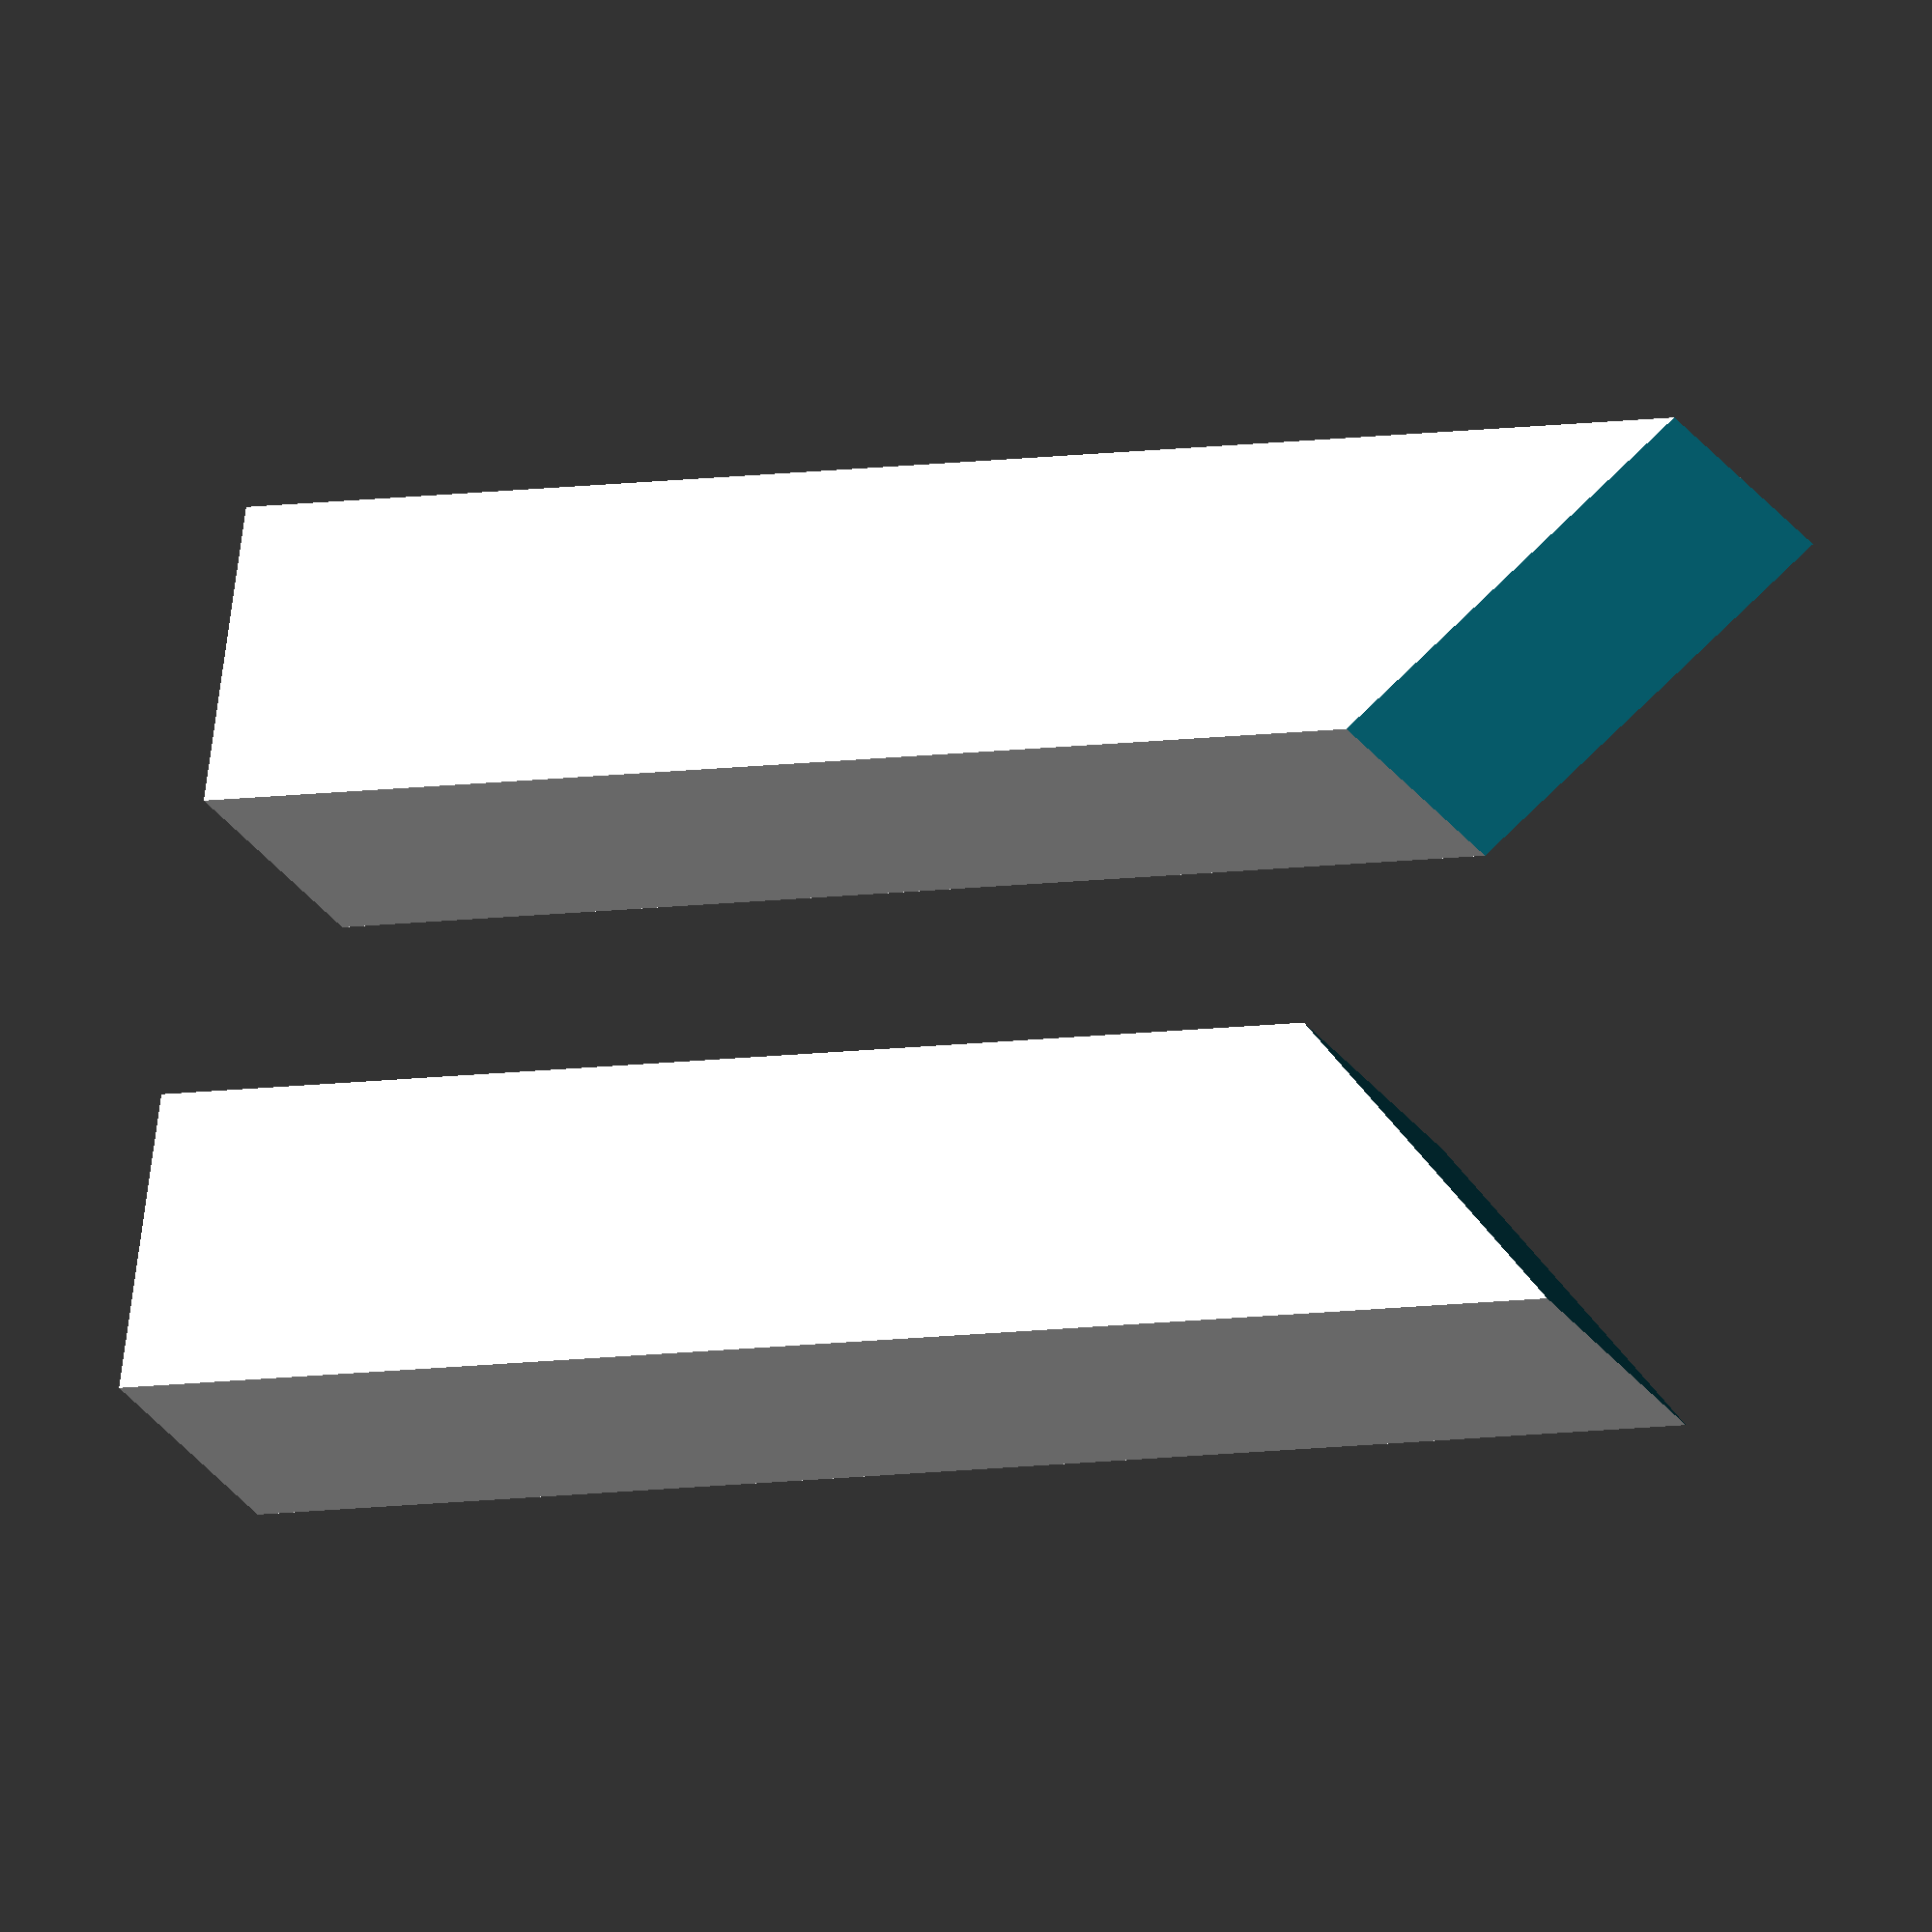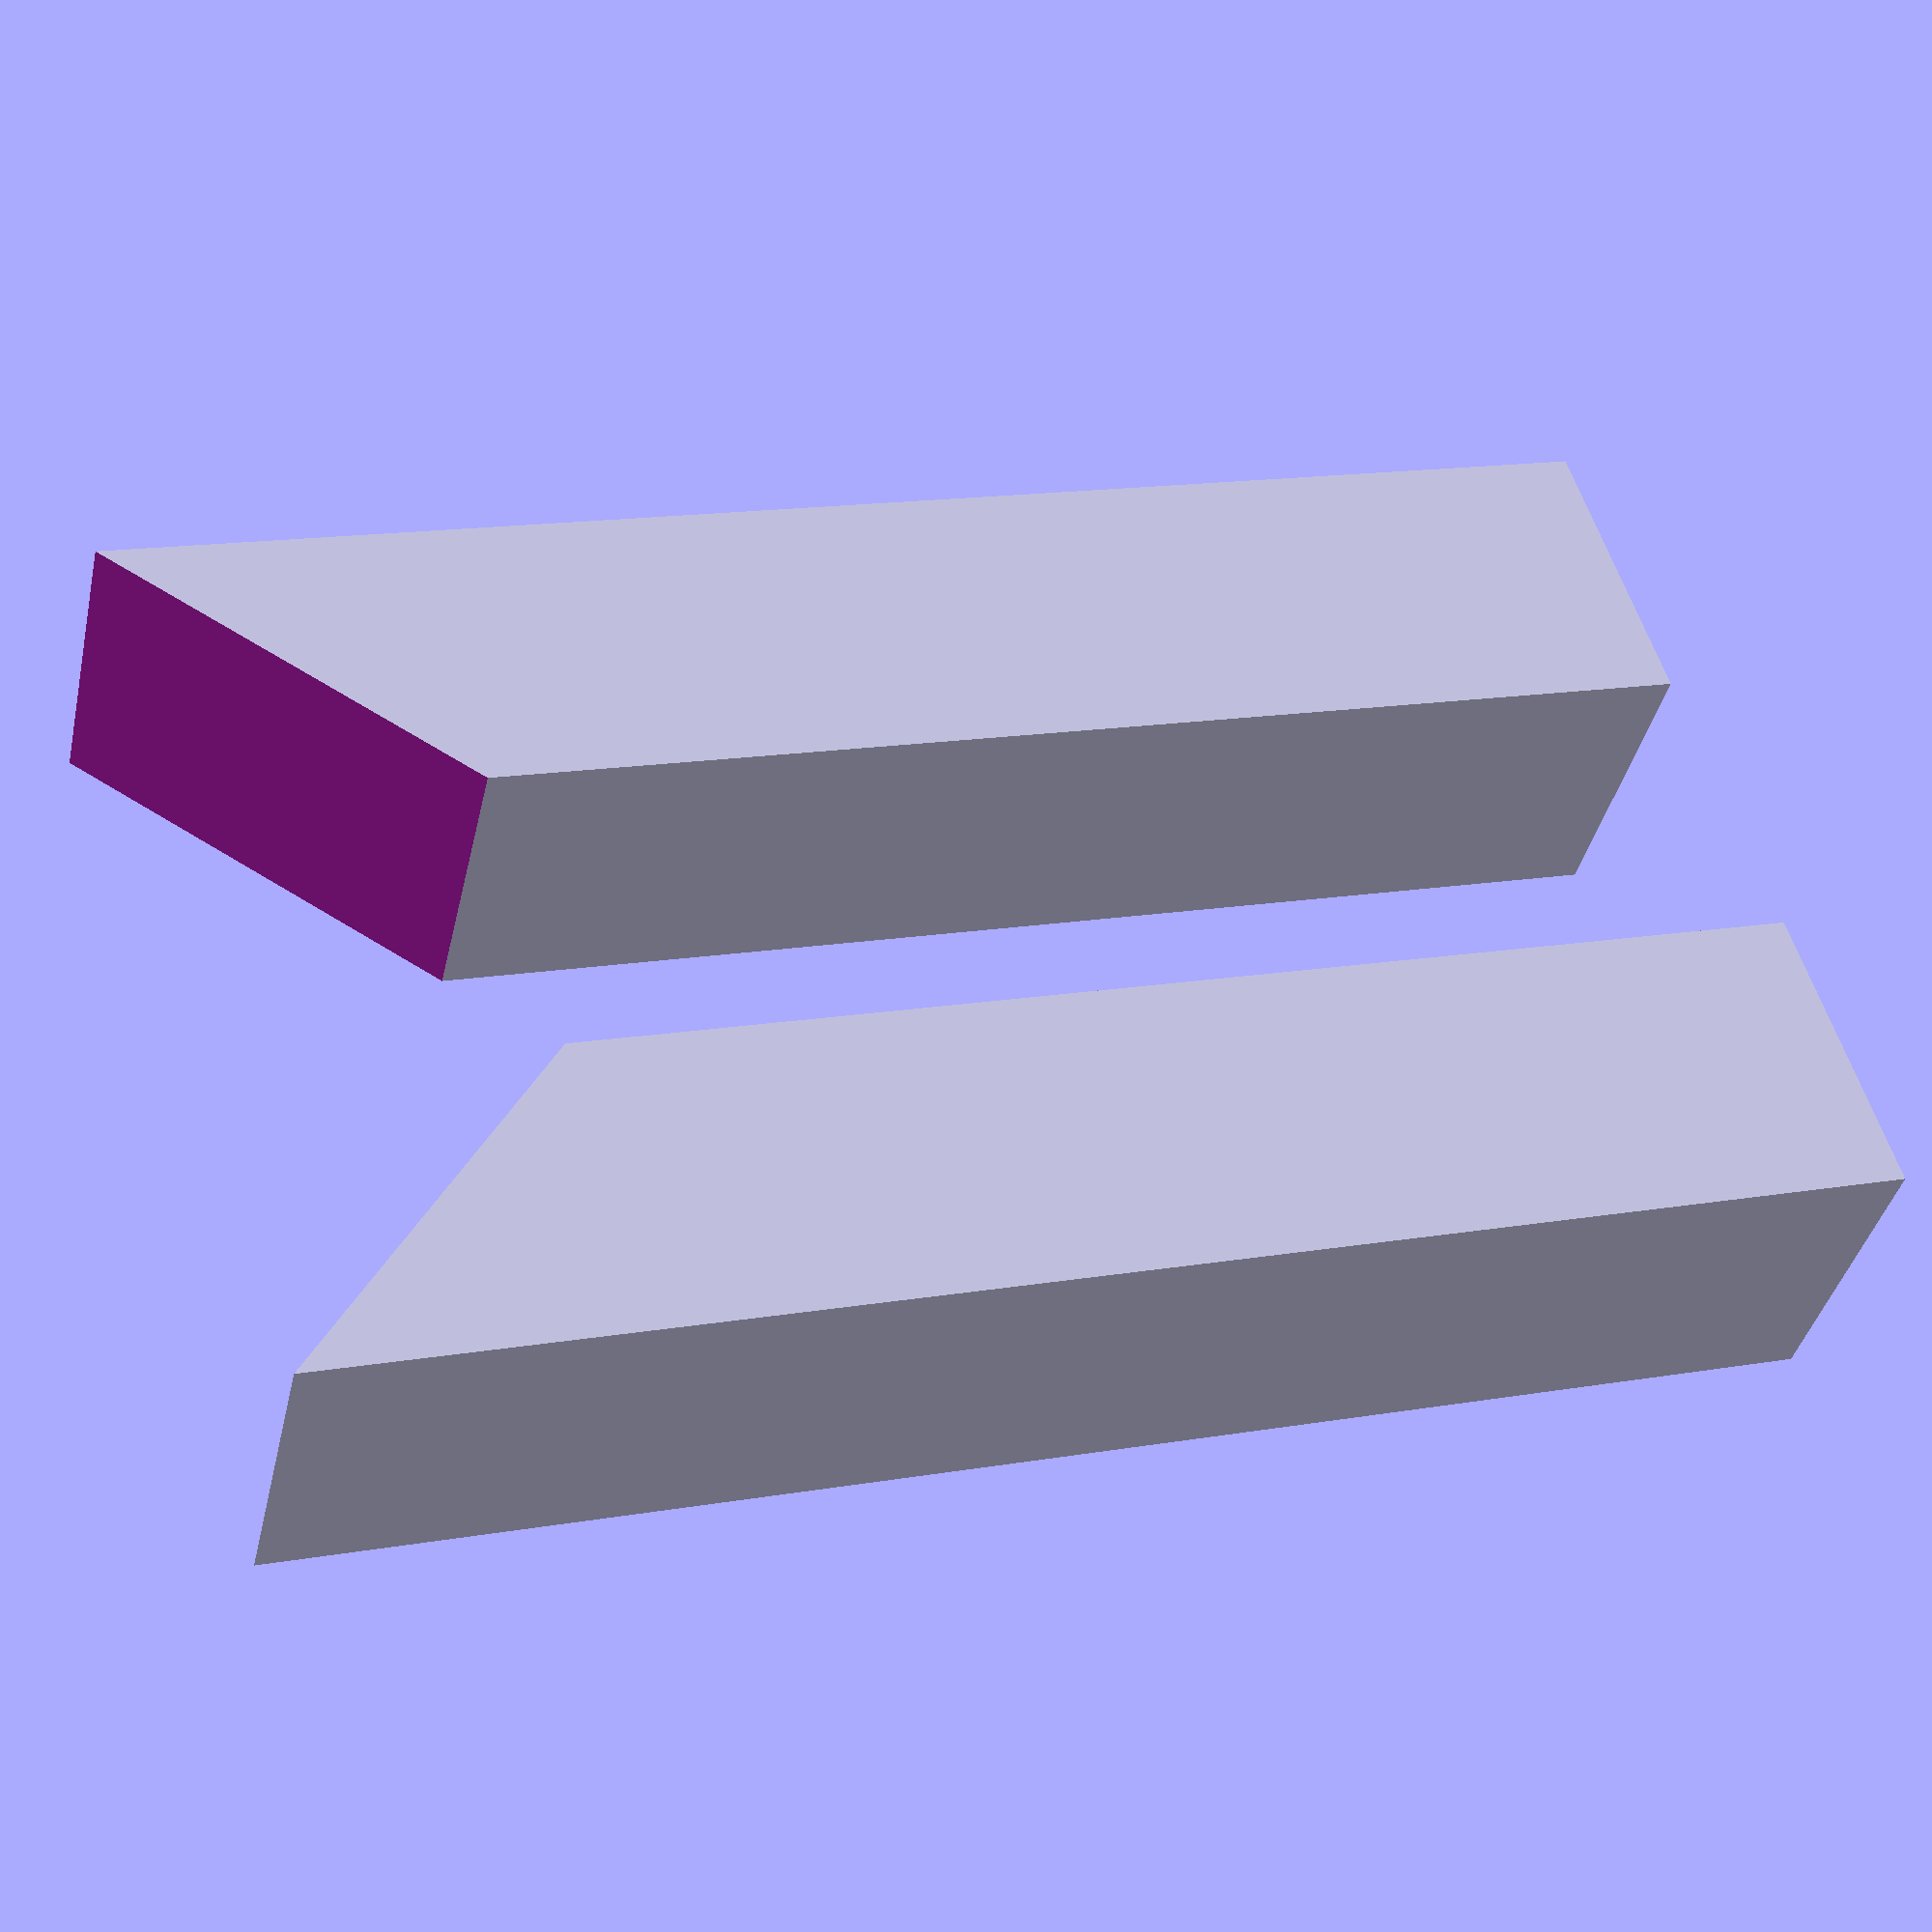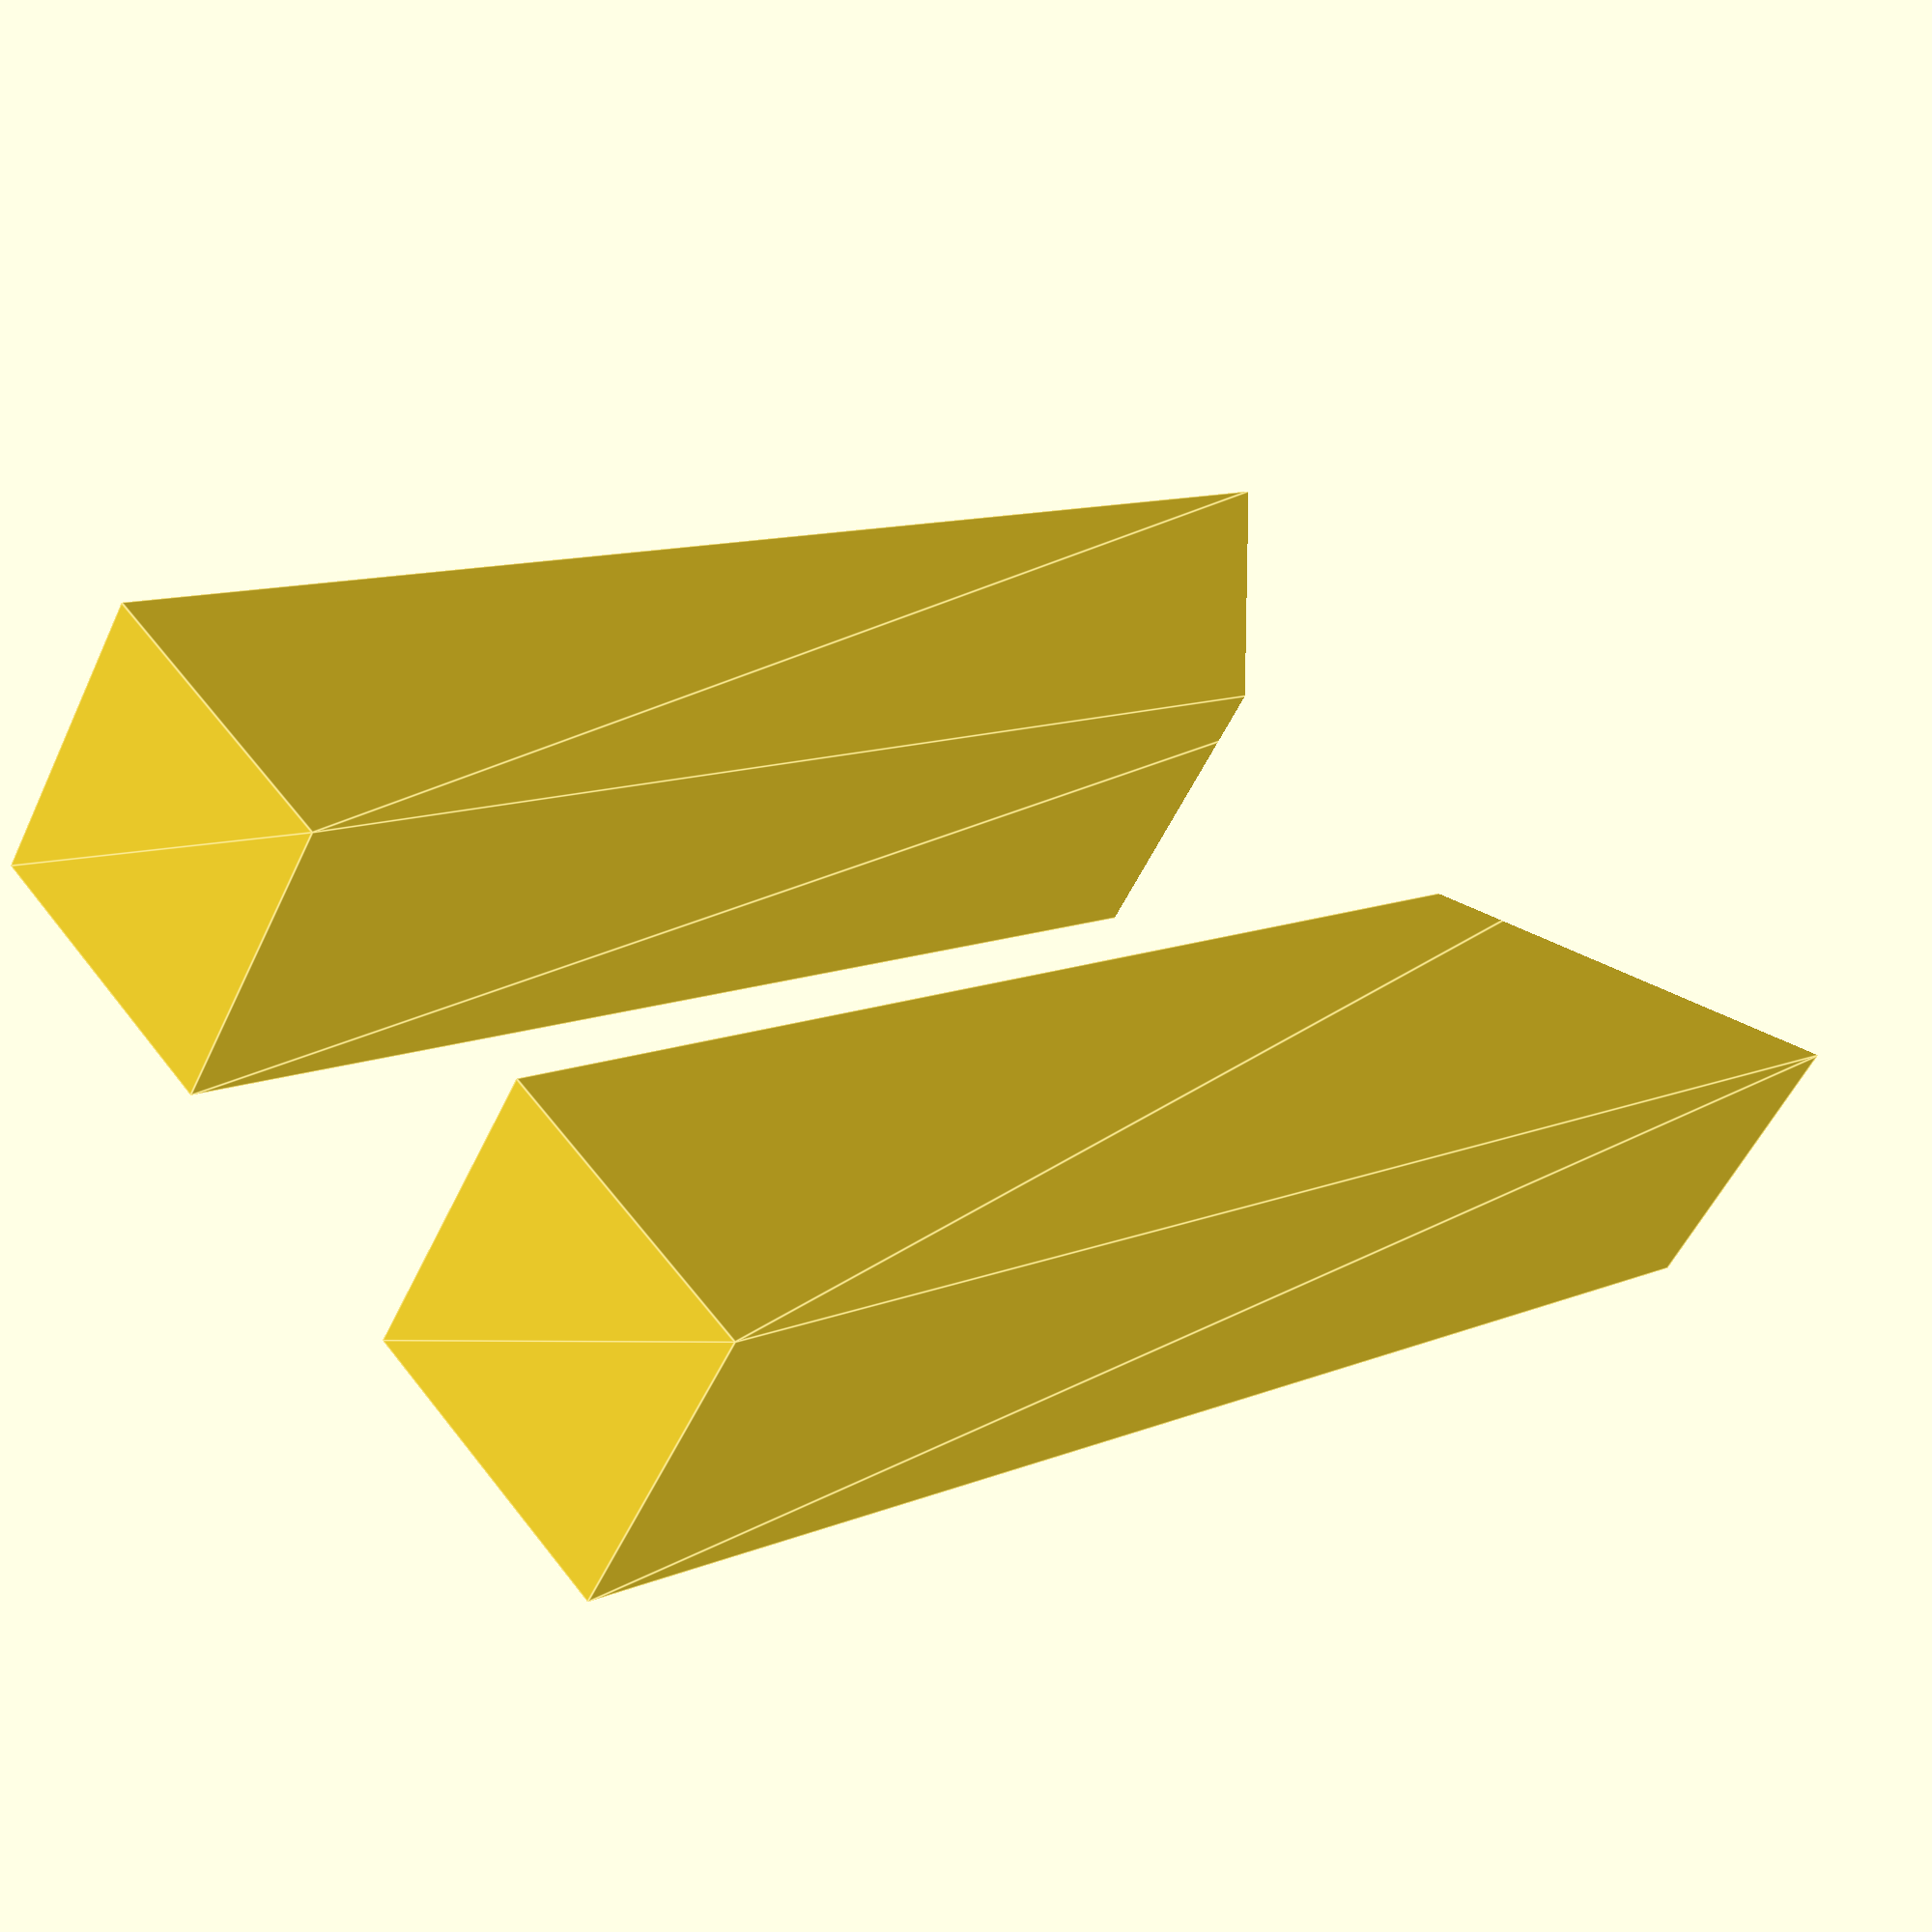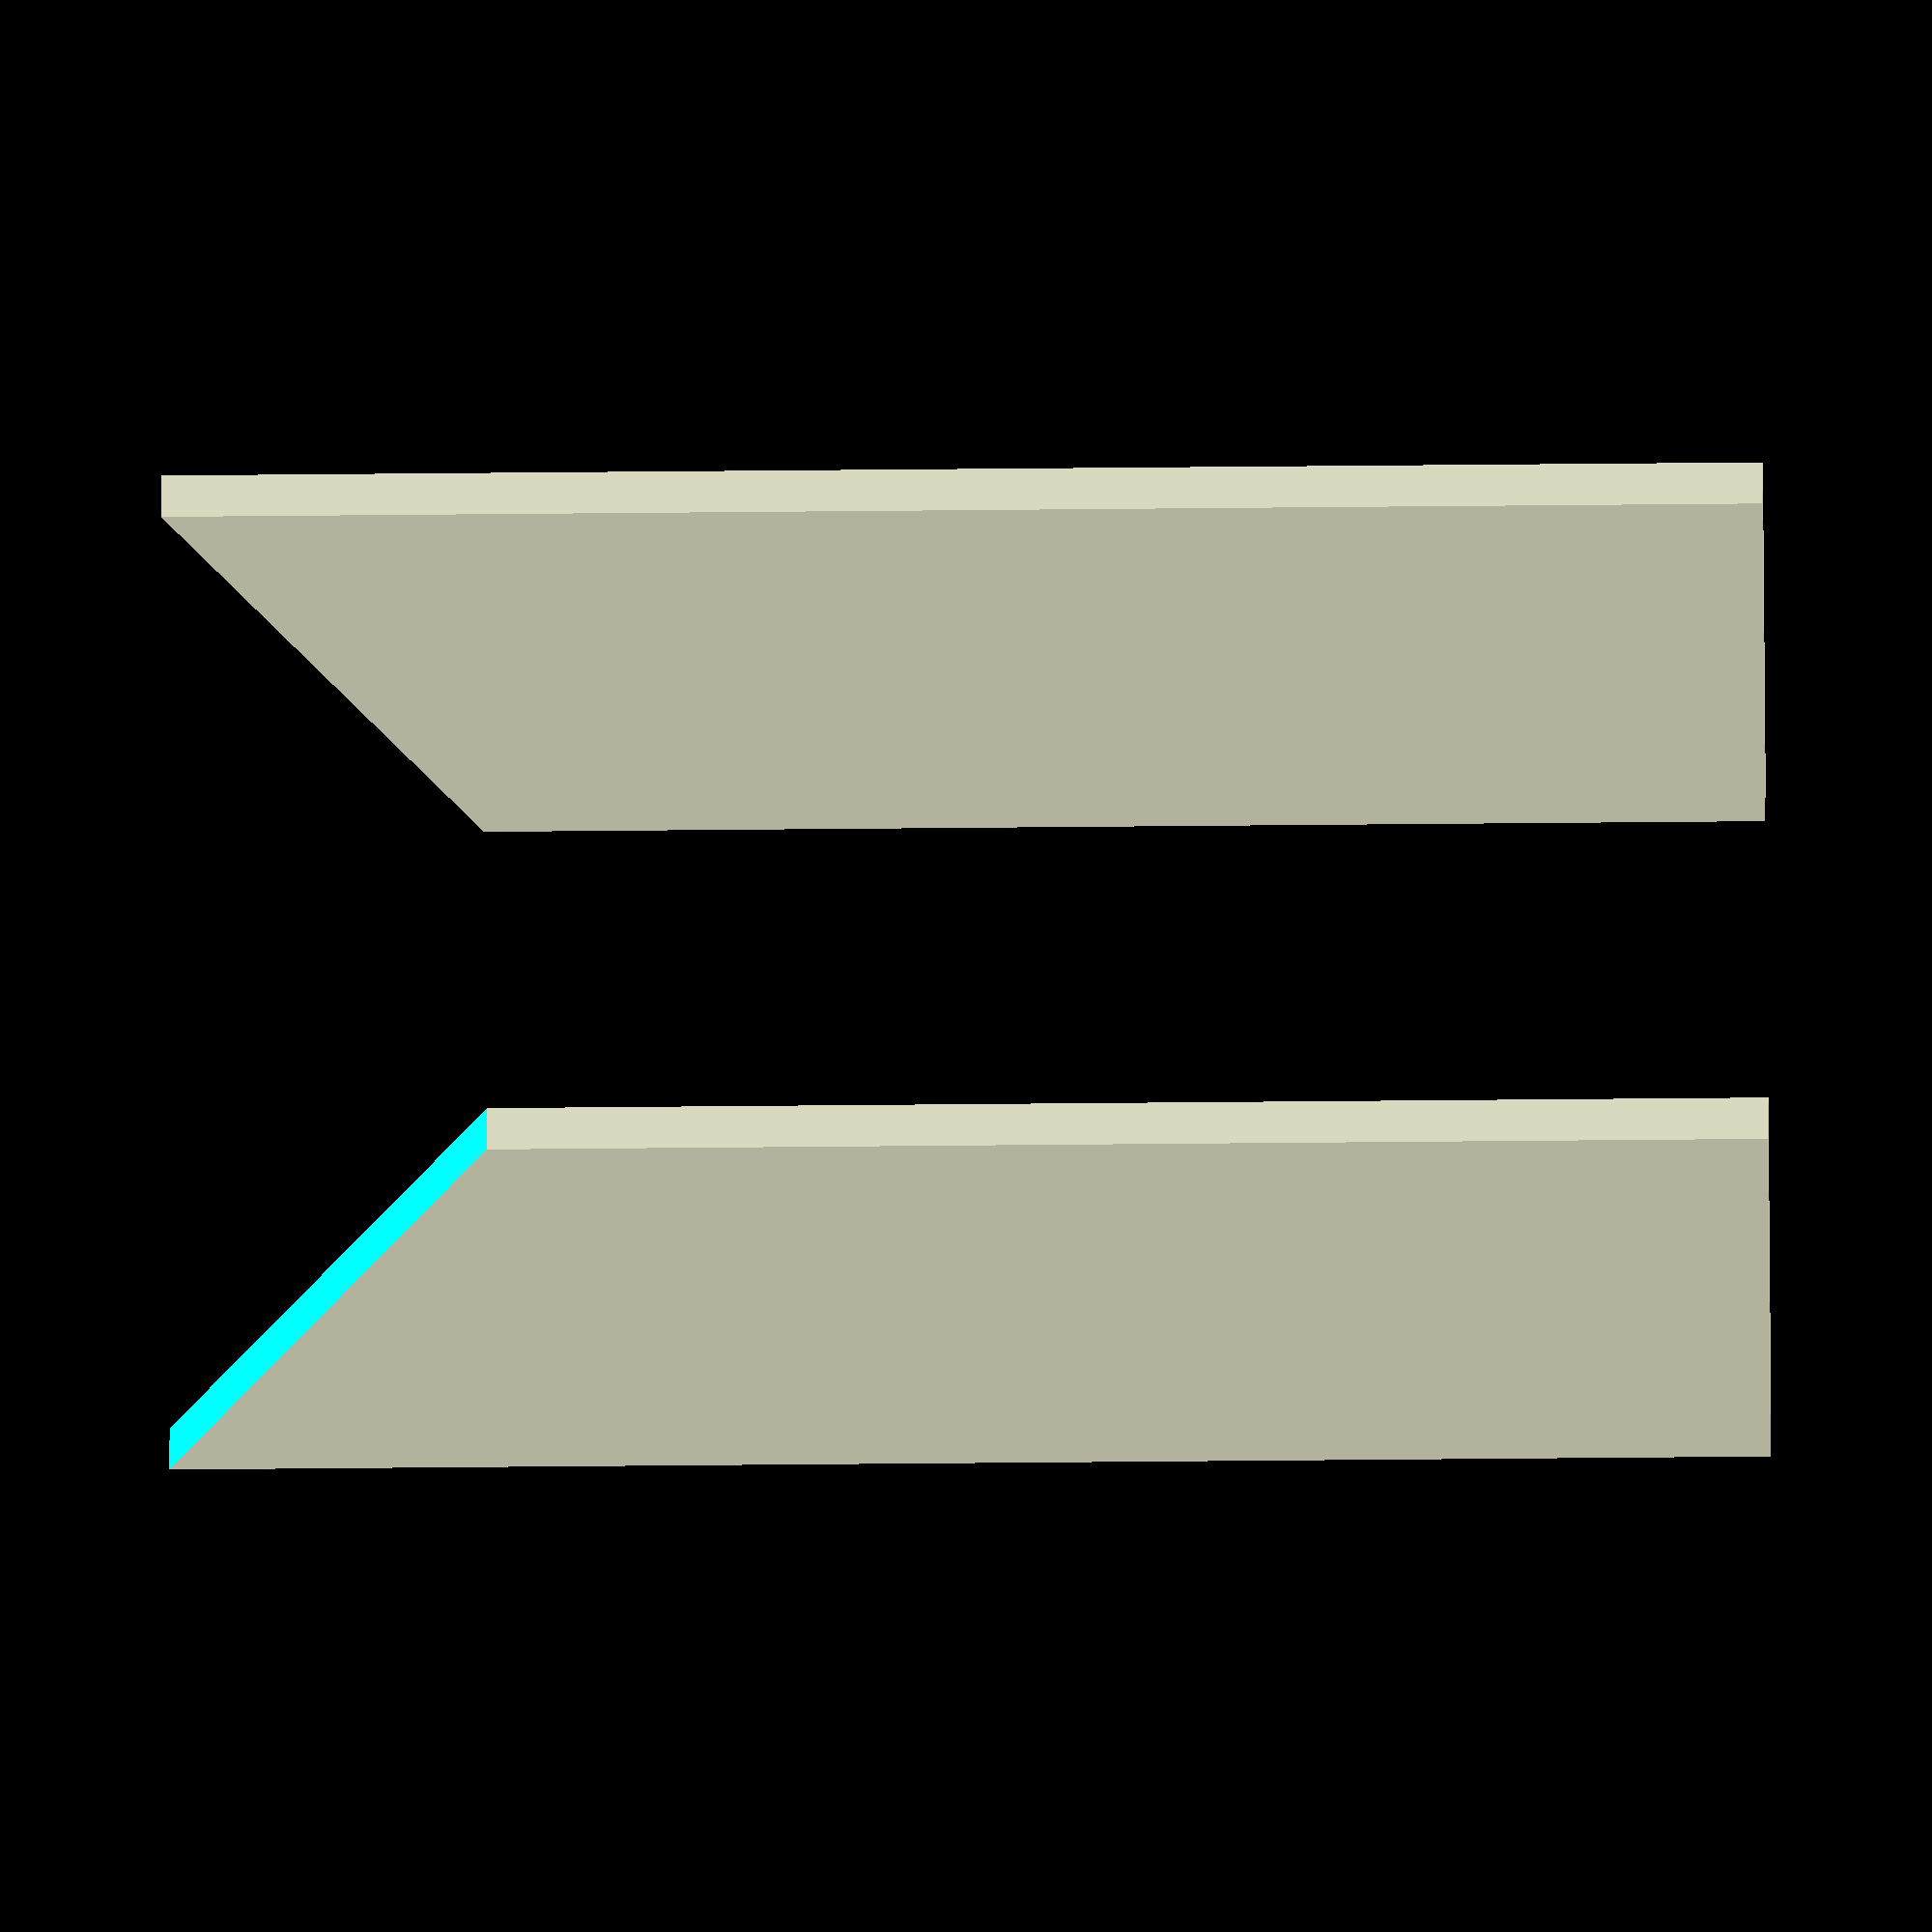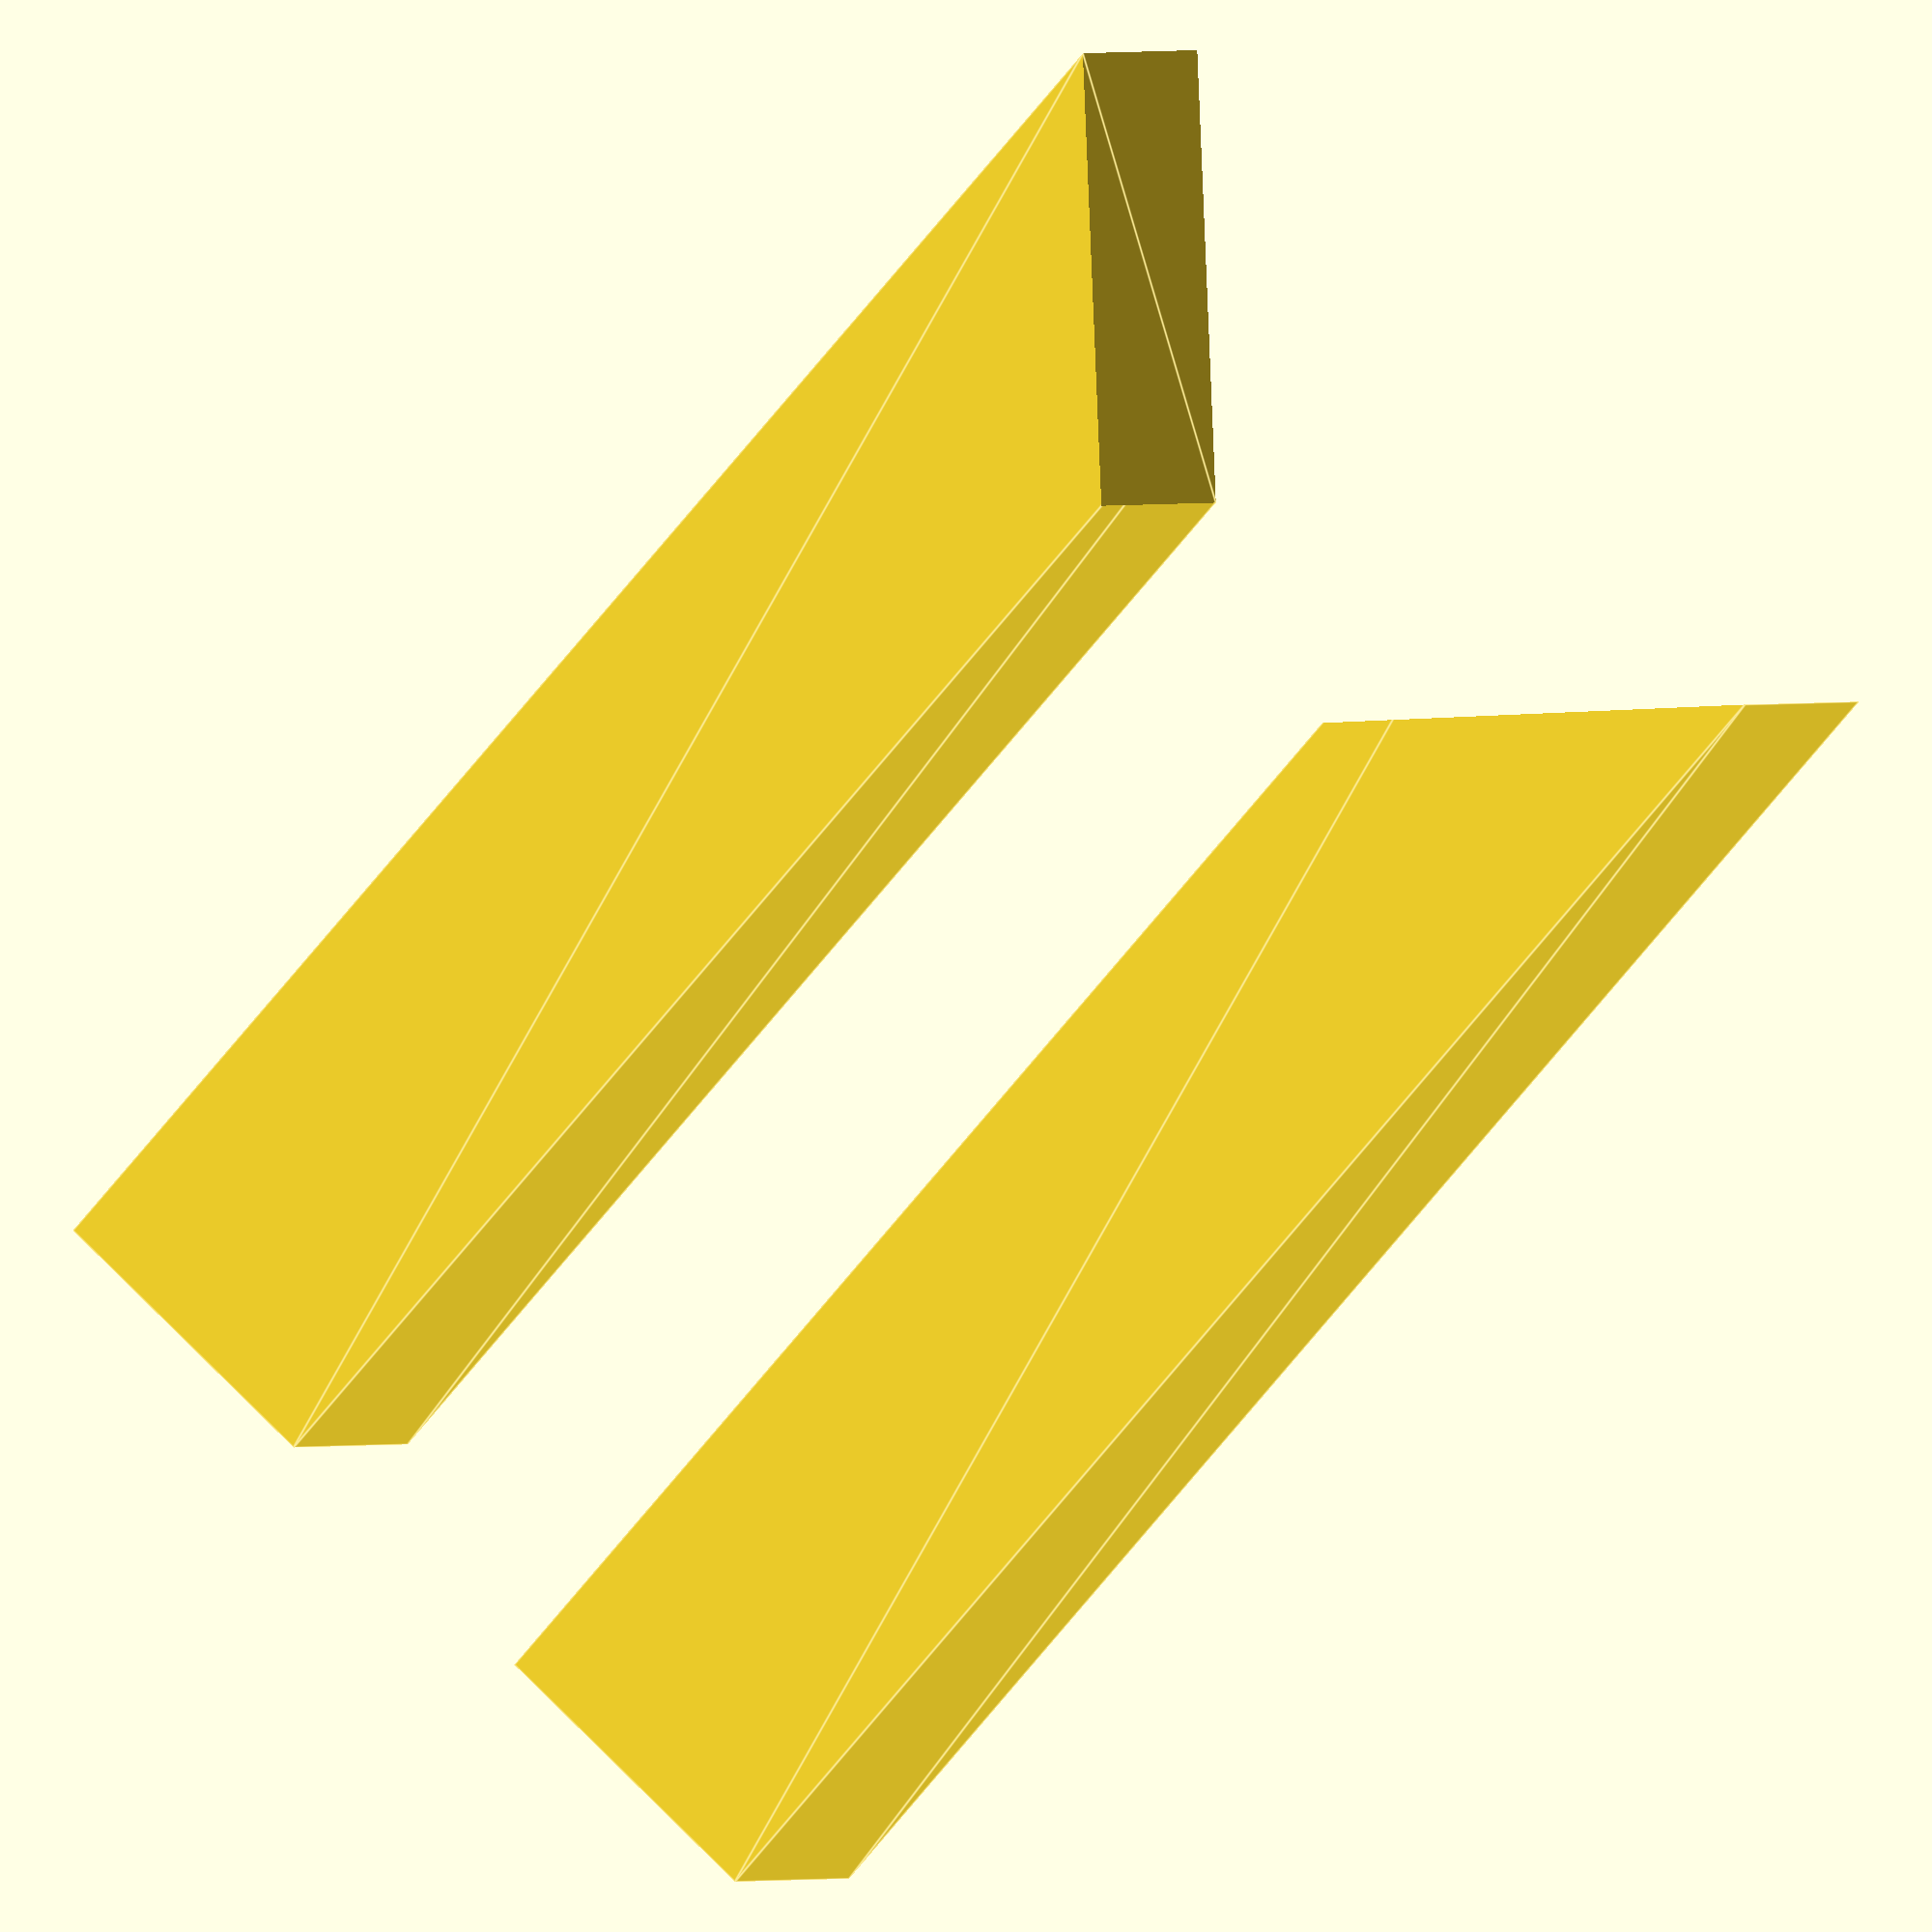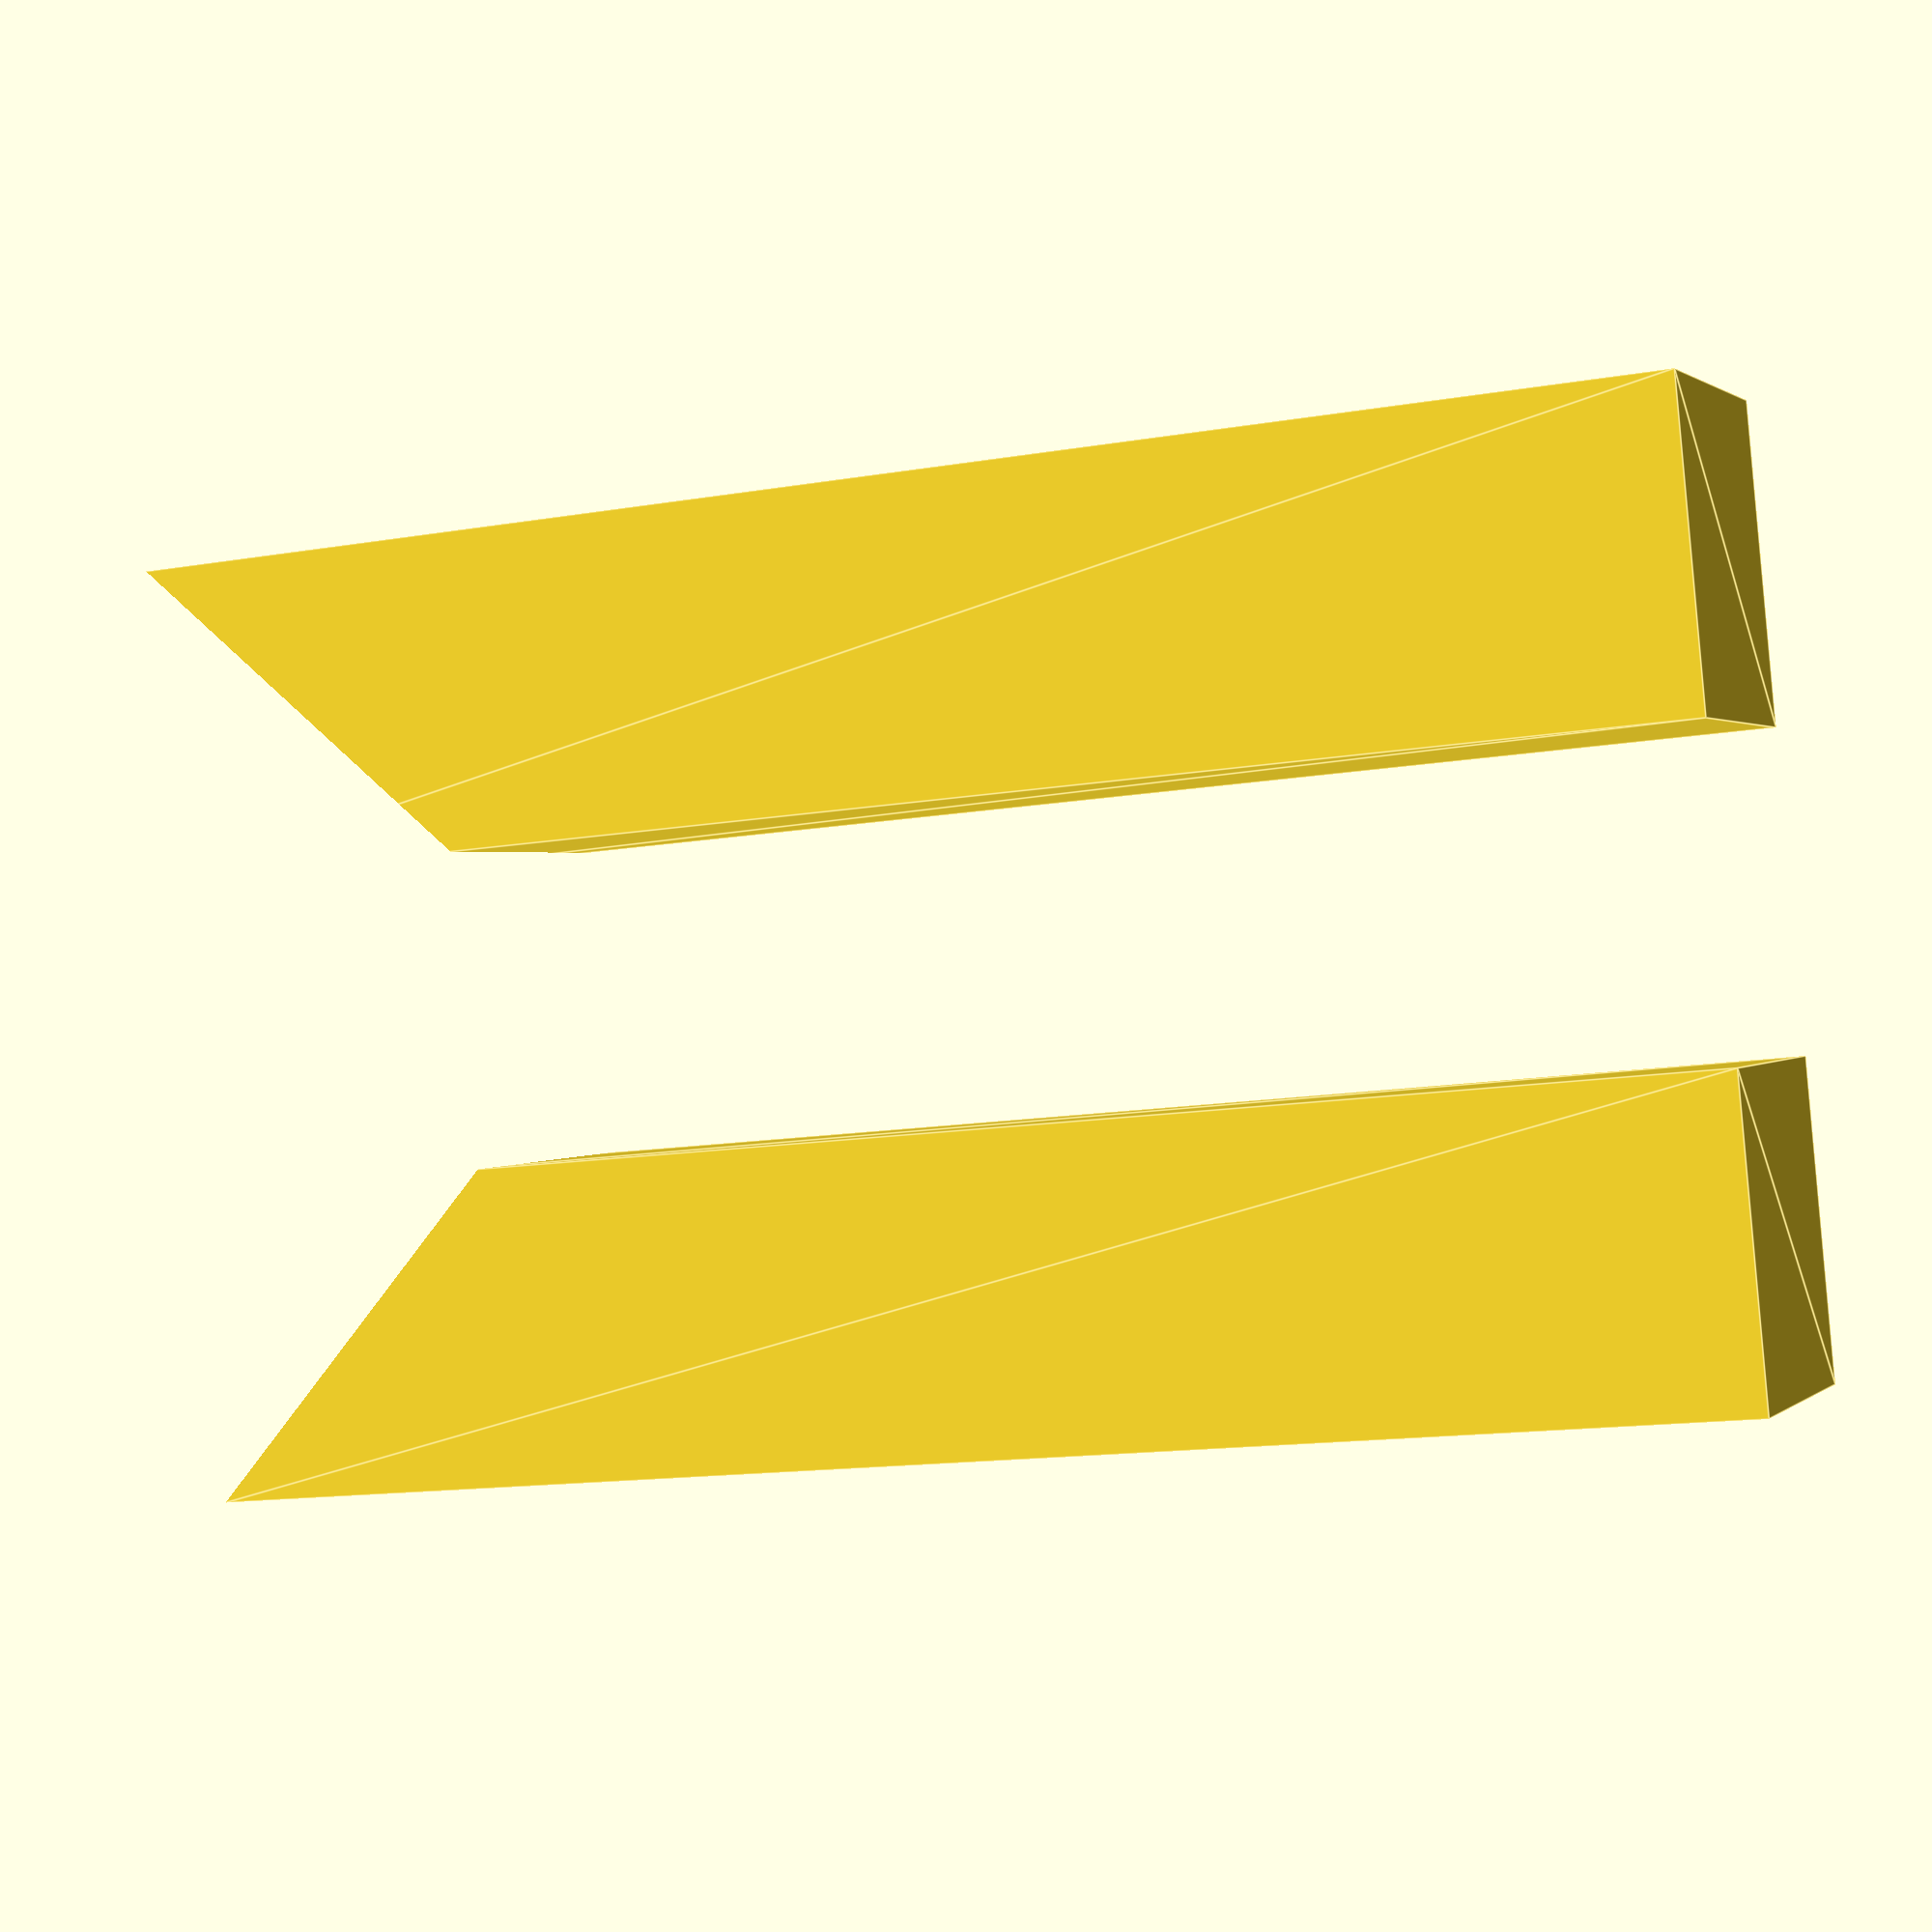
<openscad>
module post(thickness, lenght, angle) {
  cutstart=sqrt(pow((1/sin(angle)),2)-1);
  cutend=sqrt(pow(((thickness+2)/sin(angle)),2)-pow(thickness+2,2));

  difference() {
    linear_extrude(lenght)
      square(thickness);
    translate([-1,-1,lenght+cutstart])
      rotate([-90,0,0])
        linear_extrude(thickness+2)
          if(angle > 0) {
            polygon([[0,0],[thickness+2,cutend],[thickness+2,0]]);
          } else {
            polygon([[thickness+2,0],[0,cutend],[0,0]]);
          }
  }
}

post(10,50,45);
translate([20,0,0])
  post(10,50,-45);


</openscad>
<views>
elev=7.1 azim=107.0 roll=296.9 proj=o view=solid
elev=165.2 azim=218.3 roll=110.7 proj=p view=wireframe
elev=169.5 azim=145.1 roll=317.1 proj=p view=edges
elev=71.8 azim=349.2 roll=90.5 proj=o view=wireframe
elev=71.3 azim=27.4 roll=320.9 proj=o view=edges
elev=193.7 azim=283.8 roll=68.5 proj=p view=edges
</views>
